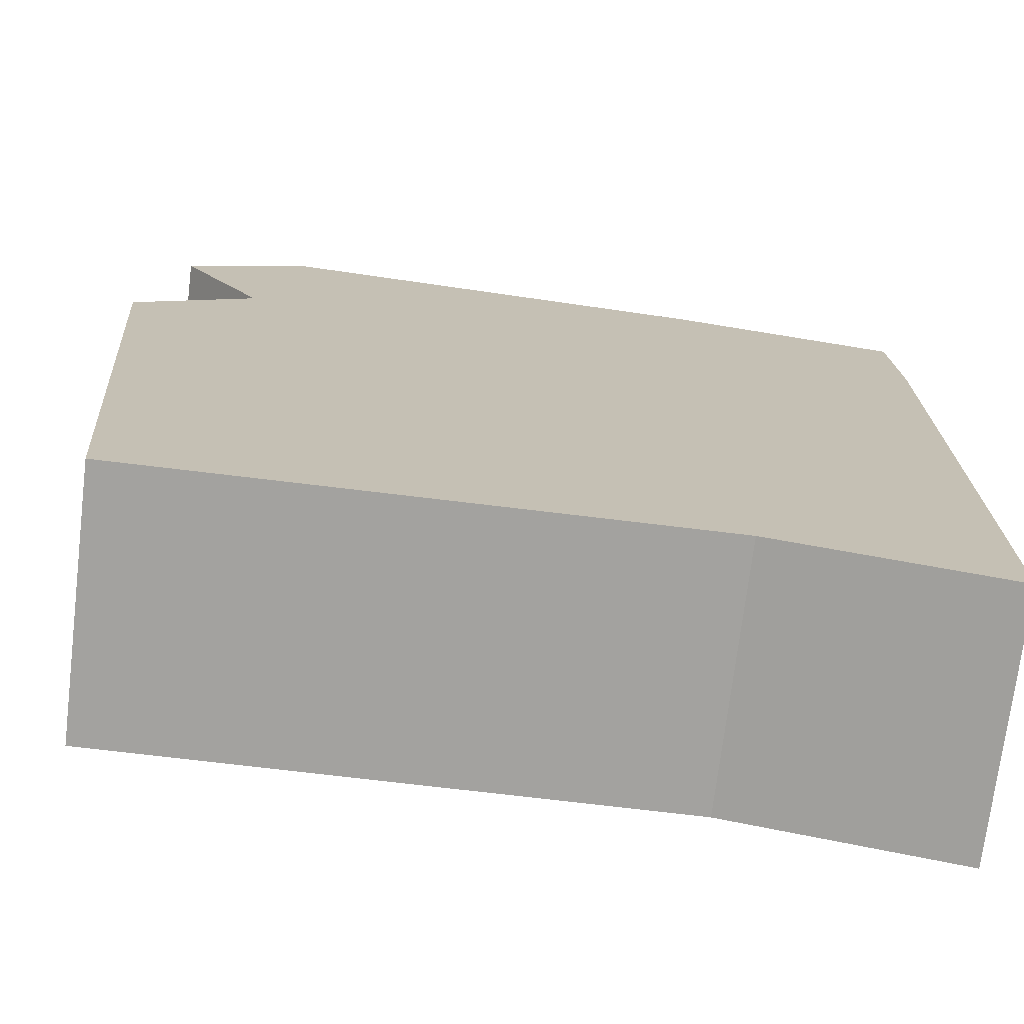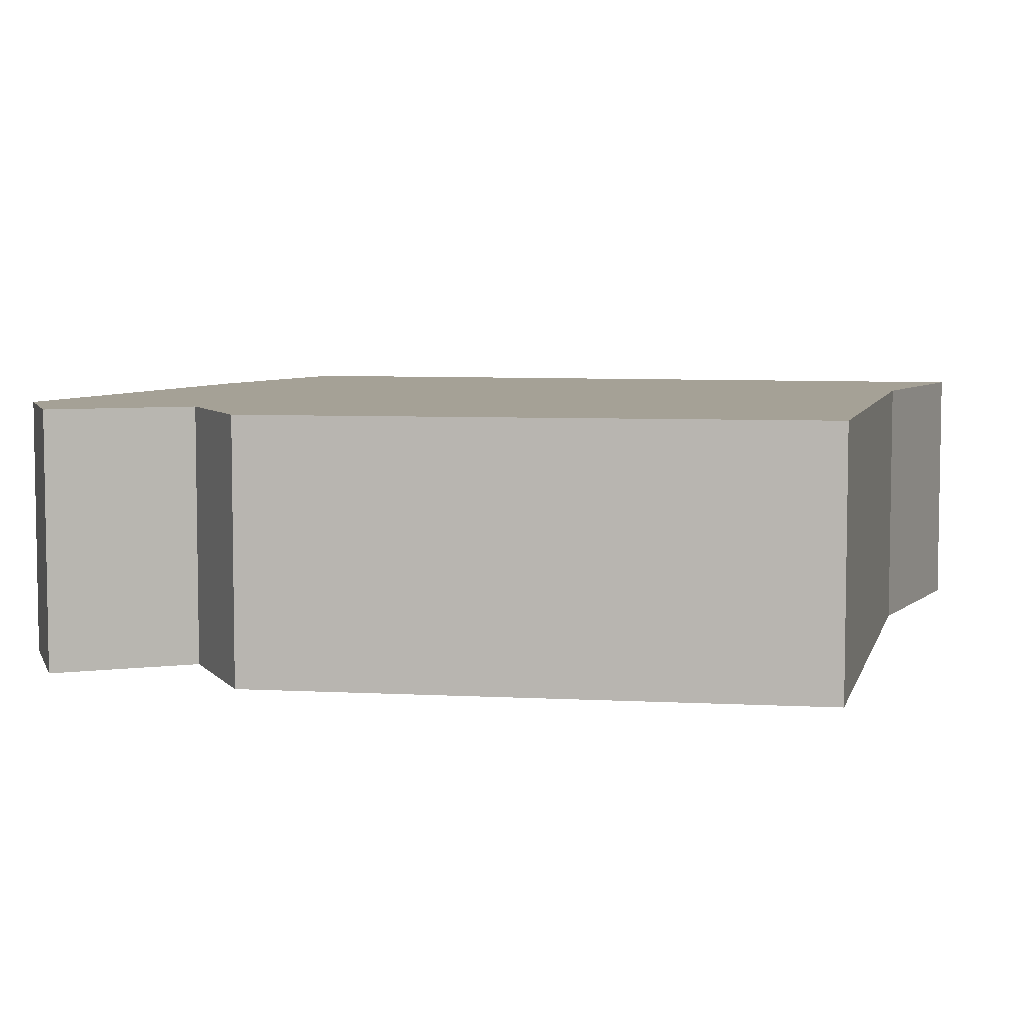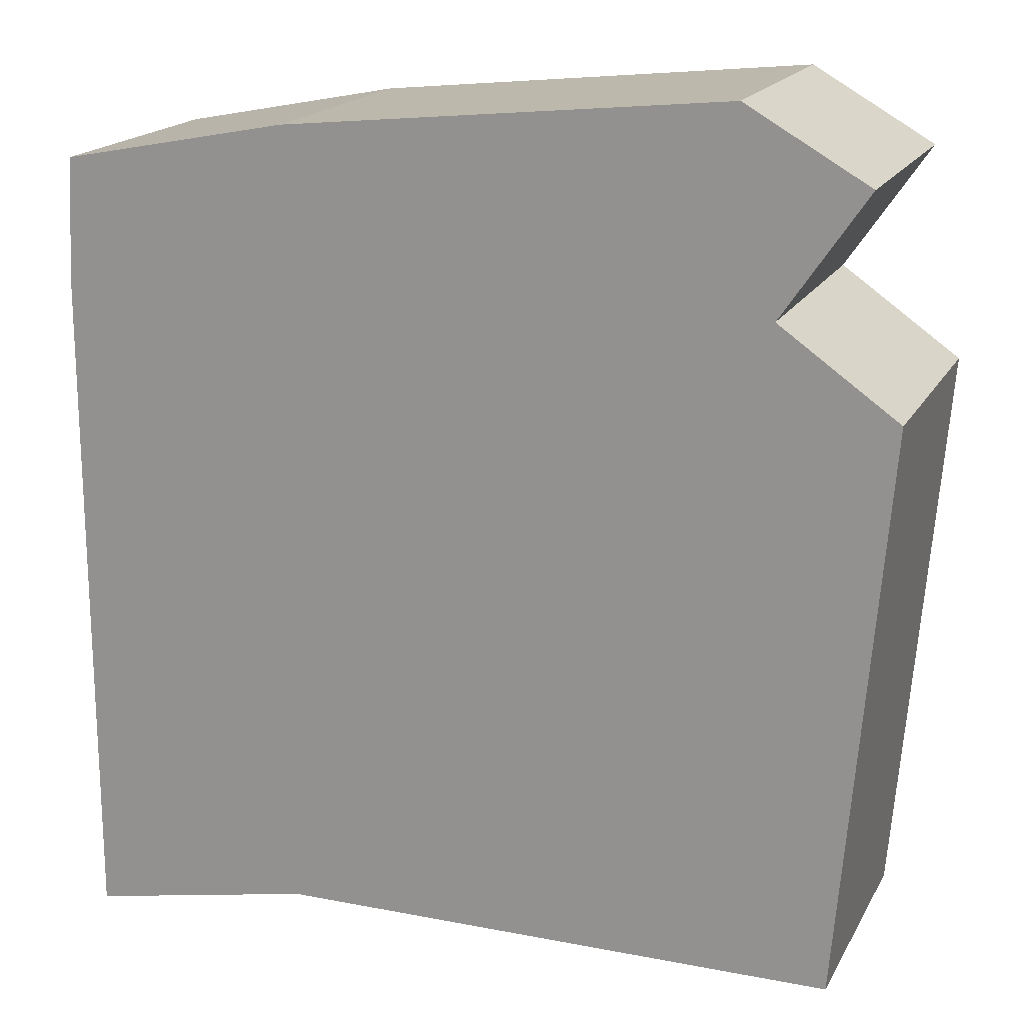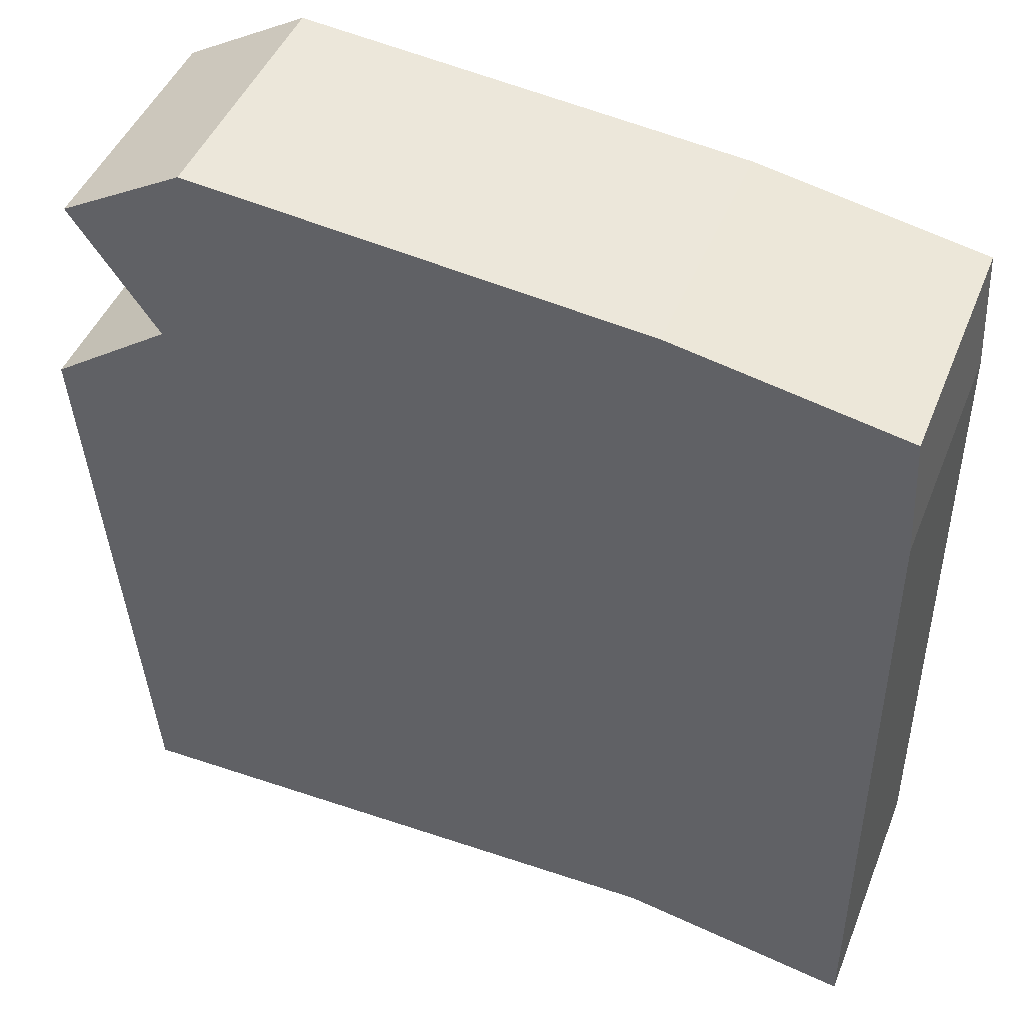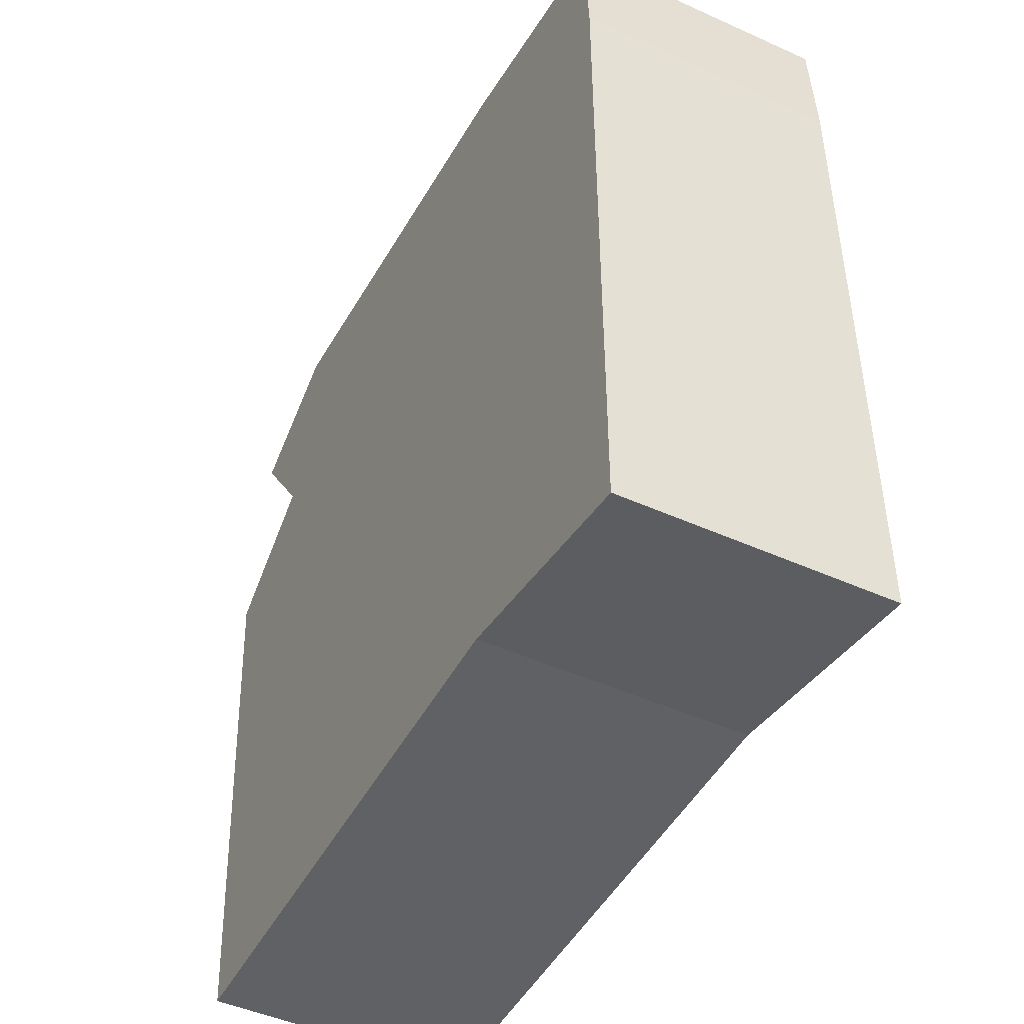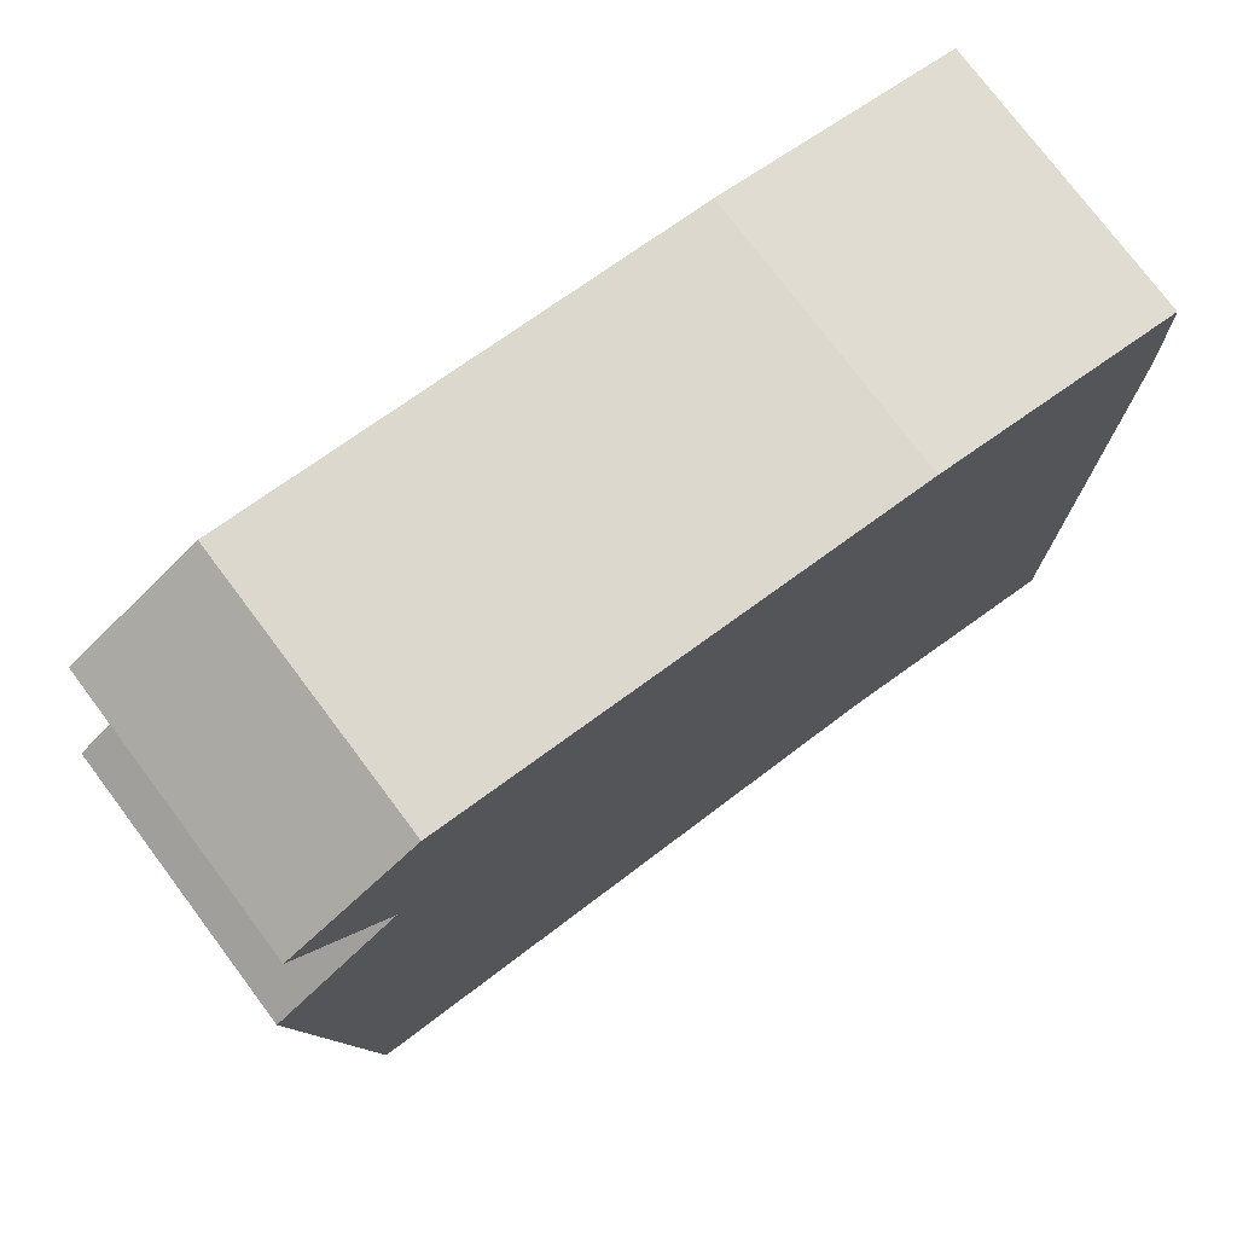
<metadata>
{"format":"obj","ext":"obj","renderer":"f3d","projection":"perspective","resolution":1024,"background":"white","views":[{"elev":-72.4,"azim":173.1,"up":"+Z"},{"elev":6.0,"azim":103.8,"up":"+Y"},{"elev":18.0,"azim":20.8,"up":"+Z"},{"elev":45.8,"azim":-158.8,"up":"+Z"},{"elev":-47.2,"azim":-117.0,"up":"+Z"},{"elev":76.3,"azim":143.1,"up":"+Z"}]}
</metadata>
<code>
o 立方体.006_立方体.003
v -18.57 -14.75 7.249
v -18.57 14.75 7.249
v 50.59 -14.75 7.897
v 50.59 14.75 7.897
v -18.57 -14.75 -56.6
v -18.57 14.75 -56.6
v 45.28 -14.75 -56.6
v 45.28 14.75 -56.6
v 37.04 -14.75 17.44
v -18.57 -14.75 20.3
v -18.57 14.75 20.3
v 37.04 14.75 17.44
v 46.64 -14.75 31.49
v -17.83 -14.75 34.34
v -17.83 14.75 34.34
v 46.64 14.75 31.49
v 16.01 -14.75 7.573
v 16.01 14.75 7.573
v 13.36 -14.75 -56.6
v 13.36 14.75 -56.6
v 9.237 -14.75 18.87
v 9.237 14.75 18.87
v 32.76 -14.75 39.46
v 32.76 14.75 39.46
v -44.53 -14.75 2.226
v -44.53 14.75 2.226
v -44.53 14.75 -61.63
v -44.53 -14.75 -61.63
v -44.53 -14.75 15.27
v -44.53 14.75 15.27
v -43.79 -14.75 29.32
v -43.79 14.75 29.32
f 3 12 4
f 4 7 3
f 20 5 19
f 6 28 5
f 19 1 17
f 20 2 6
f 9 16 12
f 6 26 27
f 18 12 22
f 1 21 17
f 24 13 23
f 11 32 30
f 12 24 22
f 21 14 23
f 9 23 13
f 22 15 11
f 15 23 14
f 17 9 3
f 2 22 11
f 8 18 20
f 7 17 3
f 8 19 7
f 27 25 28
f 26 29 25
f 30 31 29
f 2 30 26
f 10 31 14
f 14 32 15
f 5 25 1
f 1 29 10
f 3 9 12
f 4 8 7
f 20 6 5
f 6 27 28
f 19 5 1
f 20 18 2
f 9 13 16
f 6 2 26
f 18 4 12
f 1 10 21
f 24 16 13
f 11 15 32
f 12 16 24
f 21 10 14
f 9 21 23
f 22 24 15
f 15 24 23
f 17 21 9
f 2 18 22
f 8 4 18
f 7 19 17
f 8 20 19
f 27 26 25
f 26 30 29
f 30 32 31
f 2 11 30
f 10 29 31
f 14 31 32
f 5 28 25
f 1 25 29

</code>
